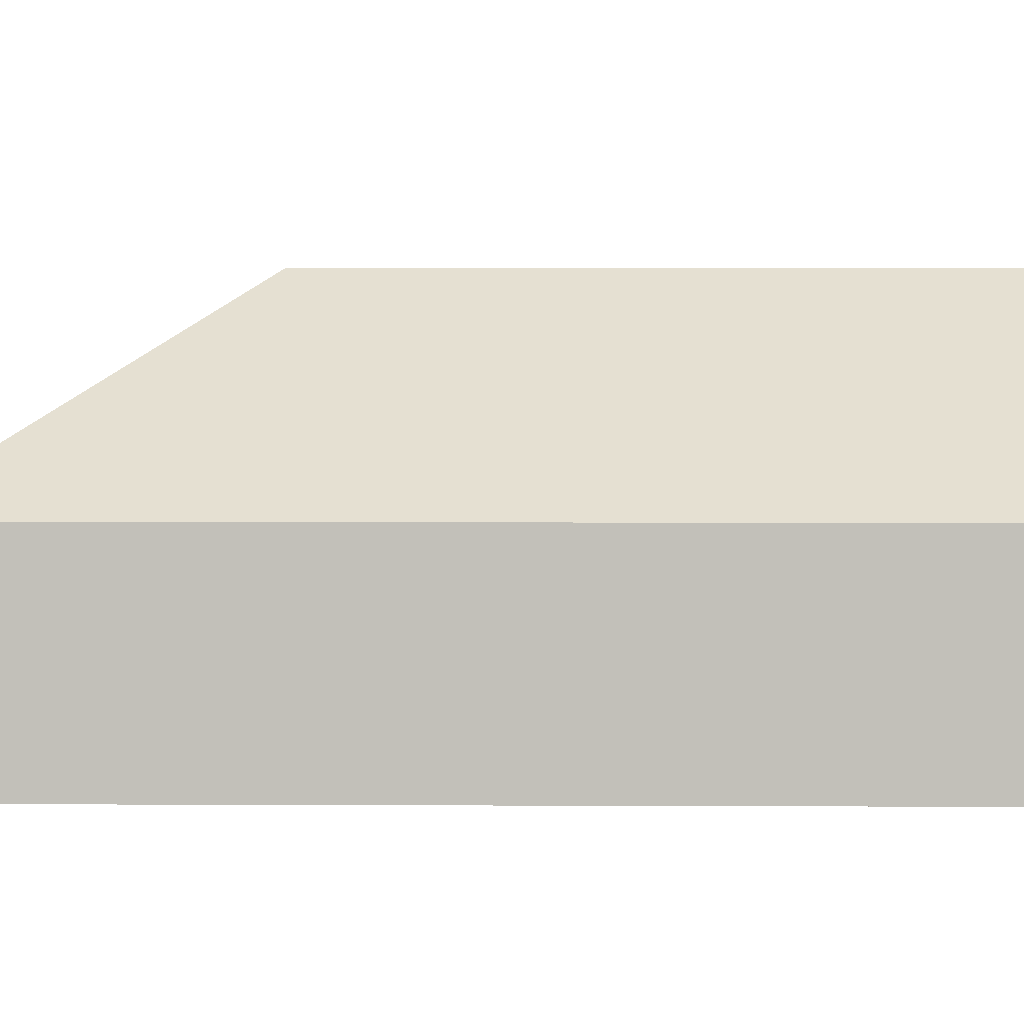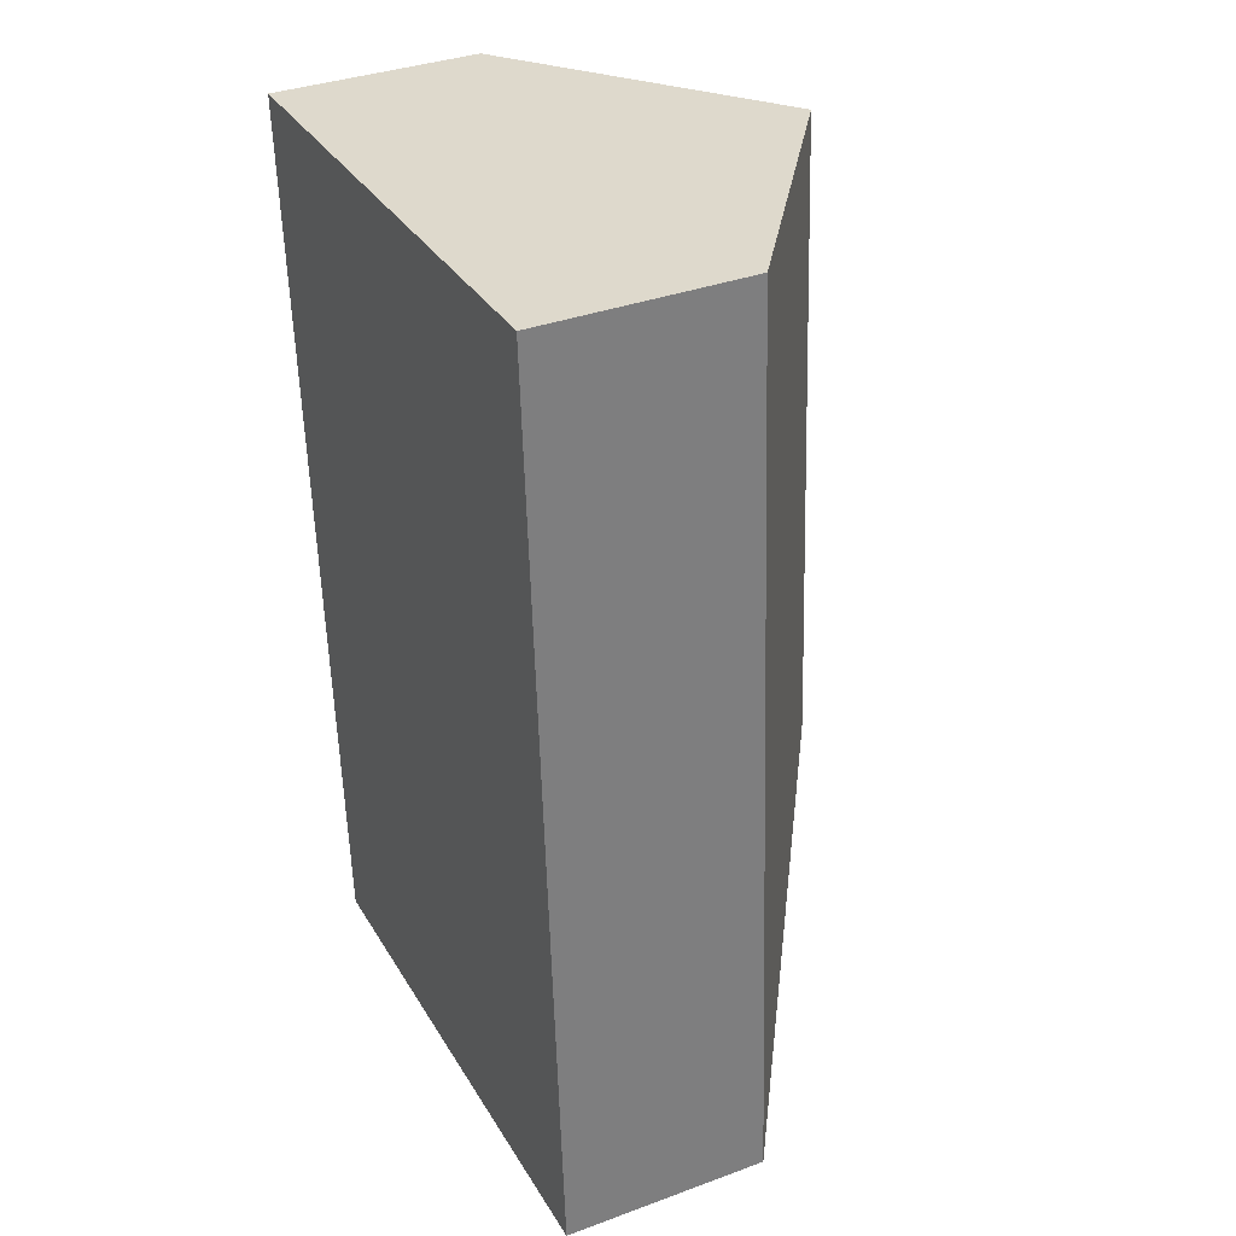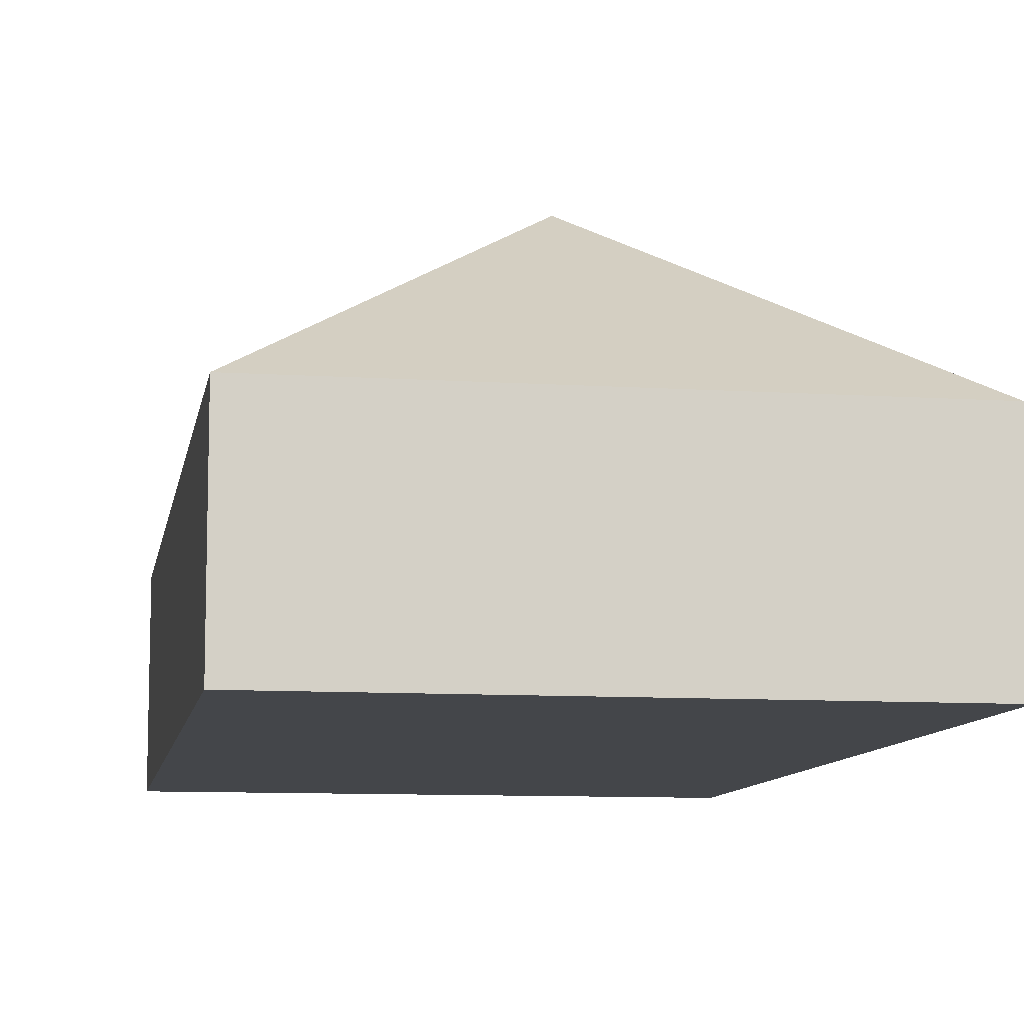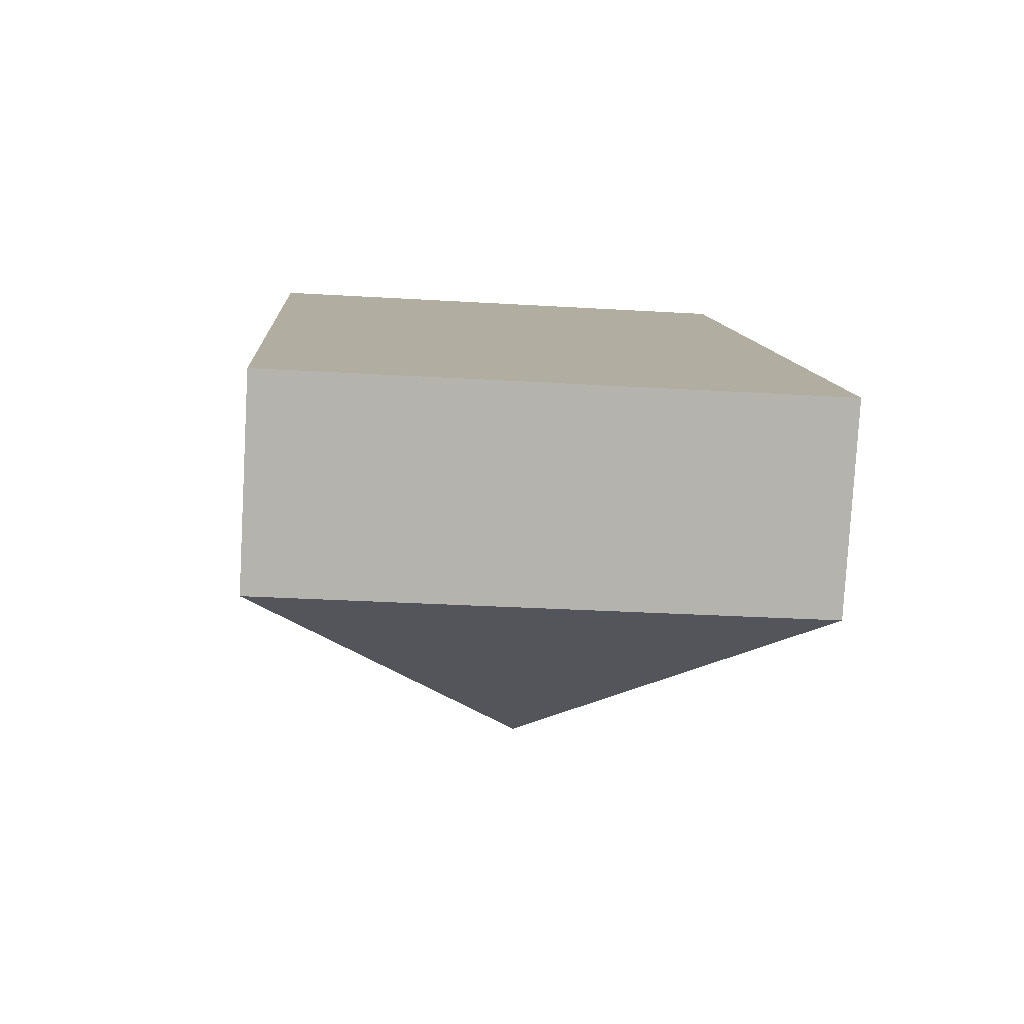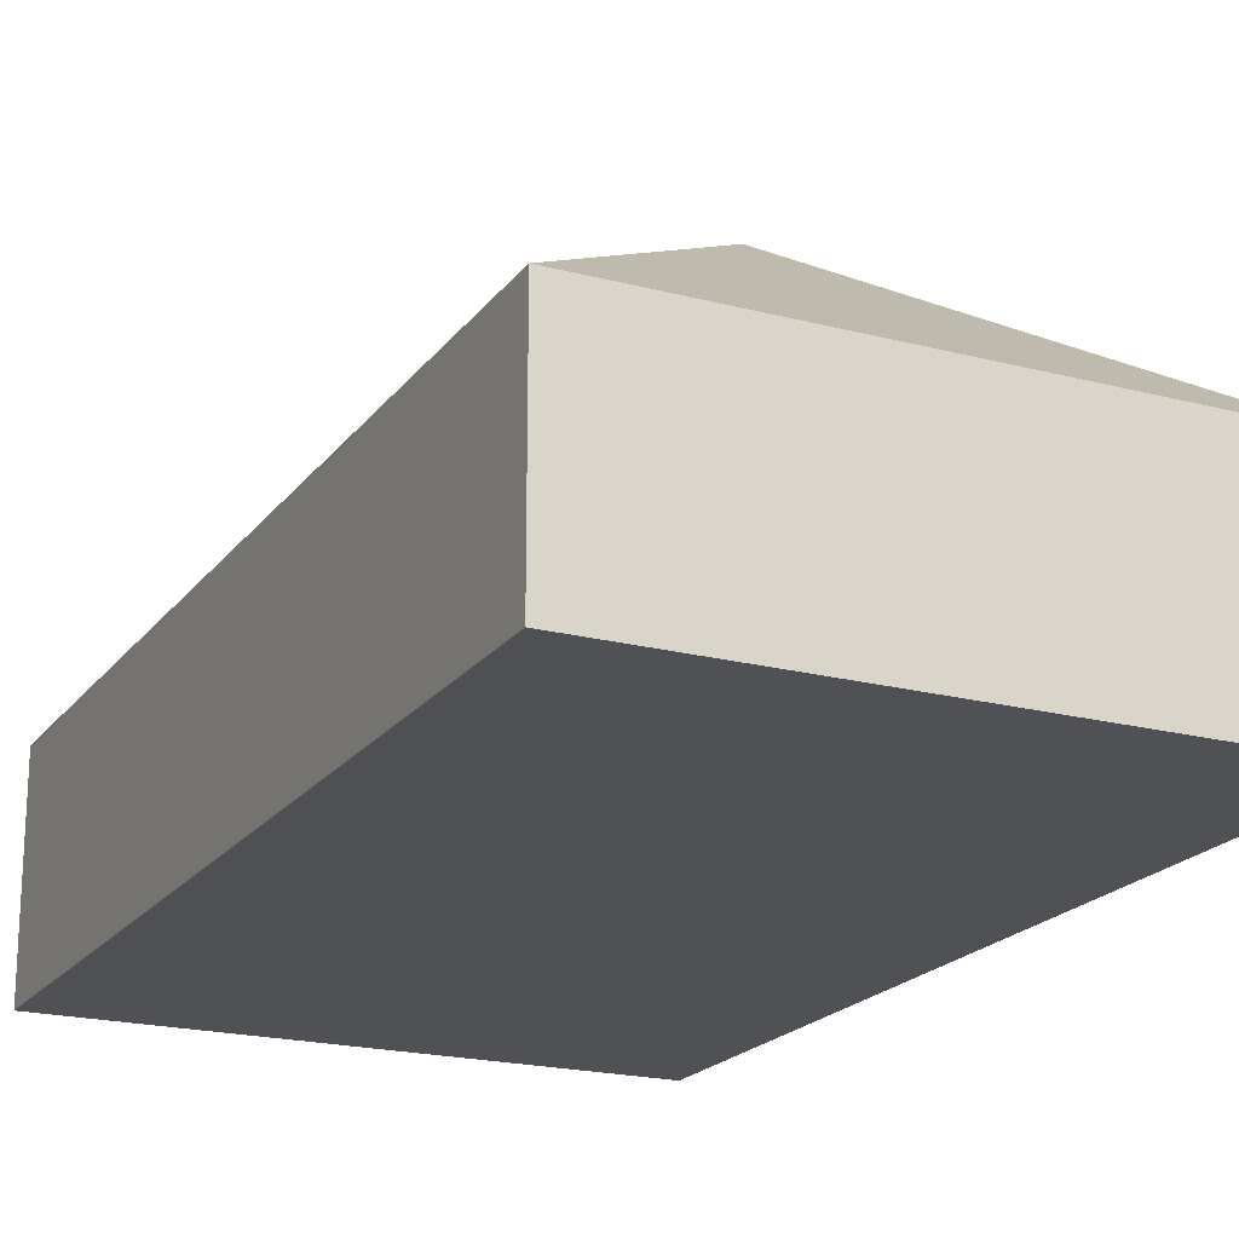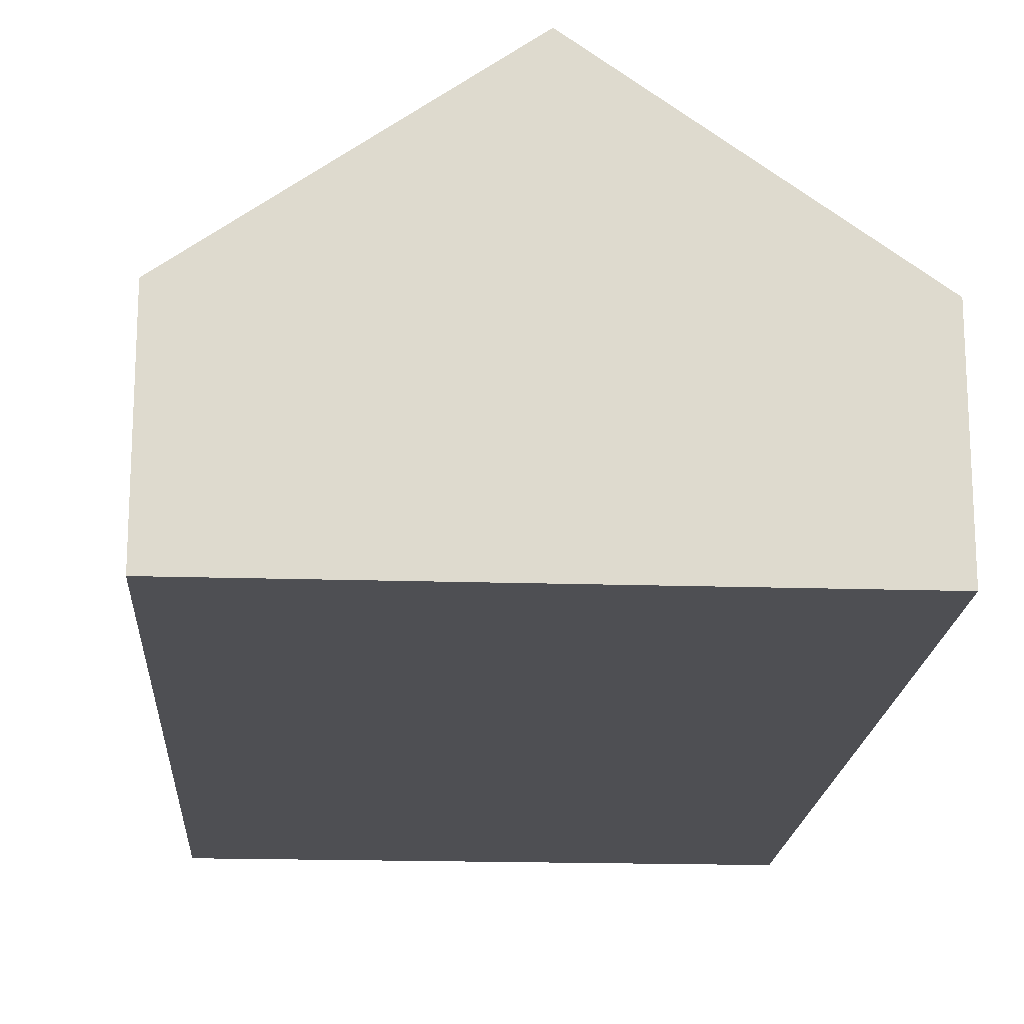
<metadata>
{"format":"obj","ext":"obj","renderer":"f3d","projection":"perspective","resolution":1024,"background":"white","views":[{"elev":2.9,"azim":-92.7,"up":"+Y"},{"elev":35.8,"azim":64.2,"up":"+Z"},{"elev":-9.7,"azim":166.8,"up":"+Y"},{"elev":-80.0,"azim":-3.2,"up":"+Z"},{"elev":-20.1,"azim":150.6,"up":"+Y"},{"elev":-18.2,"azim":-7.2,"up":"+Y"}]}
</metadata>
<code>
v  1.884 2.38 -3.736
v  3.625 1.228 -5.266
v  0.353 1.228 -5.477
v  3.272 1.228 0.21
v  1.636 2.38 0.105
v  0 1.228 7.519e-17
v  0.353 3.354e-16 -5.477
v  0 0 0
v  1.636 -6.429e-18 0.105
v  3.272 -1.286e-17 0.21
v  3.625 3.224e-16 -5.266
g defaultobject
f 1 2 3
f 1 4 2
f 4 1 5
f 5 3 6
f 3 5 1
f 7 6 3
f 6 7 8
f 8 5 6
f 5 8 4
f 4 8 9
f 4 9 10
f 10 2 4
f 2 10 11
f 11 3 2
f 3 11 7
f 11 8 7
f 8 11 9
f 9 11 10

</code>
